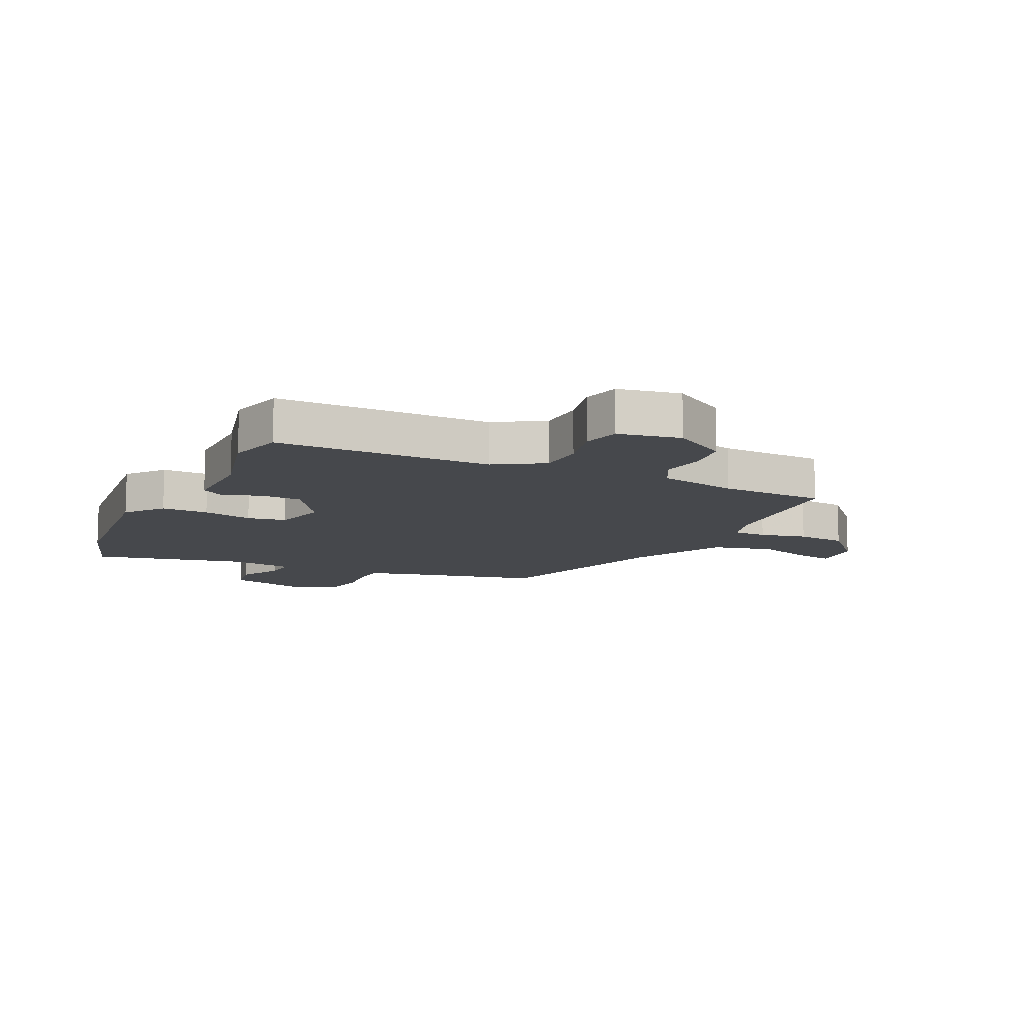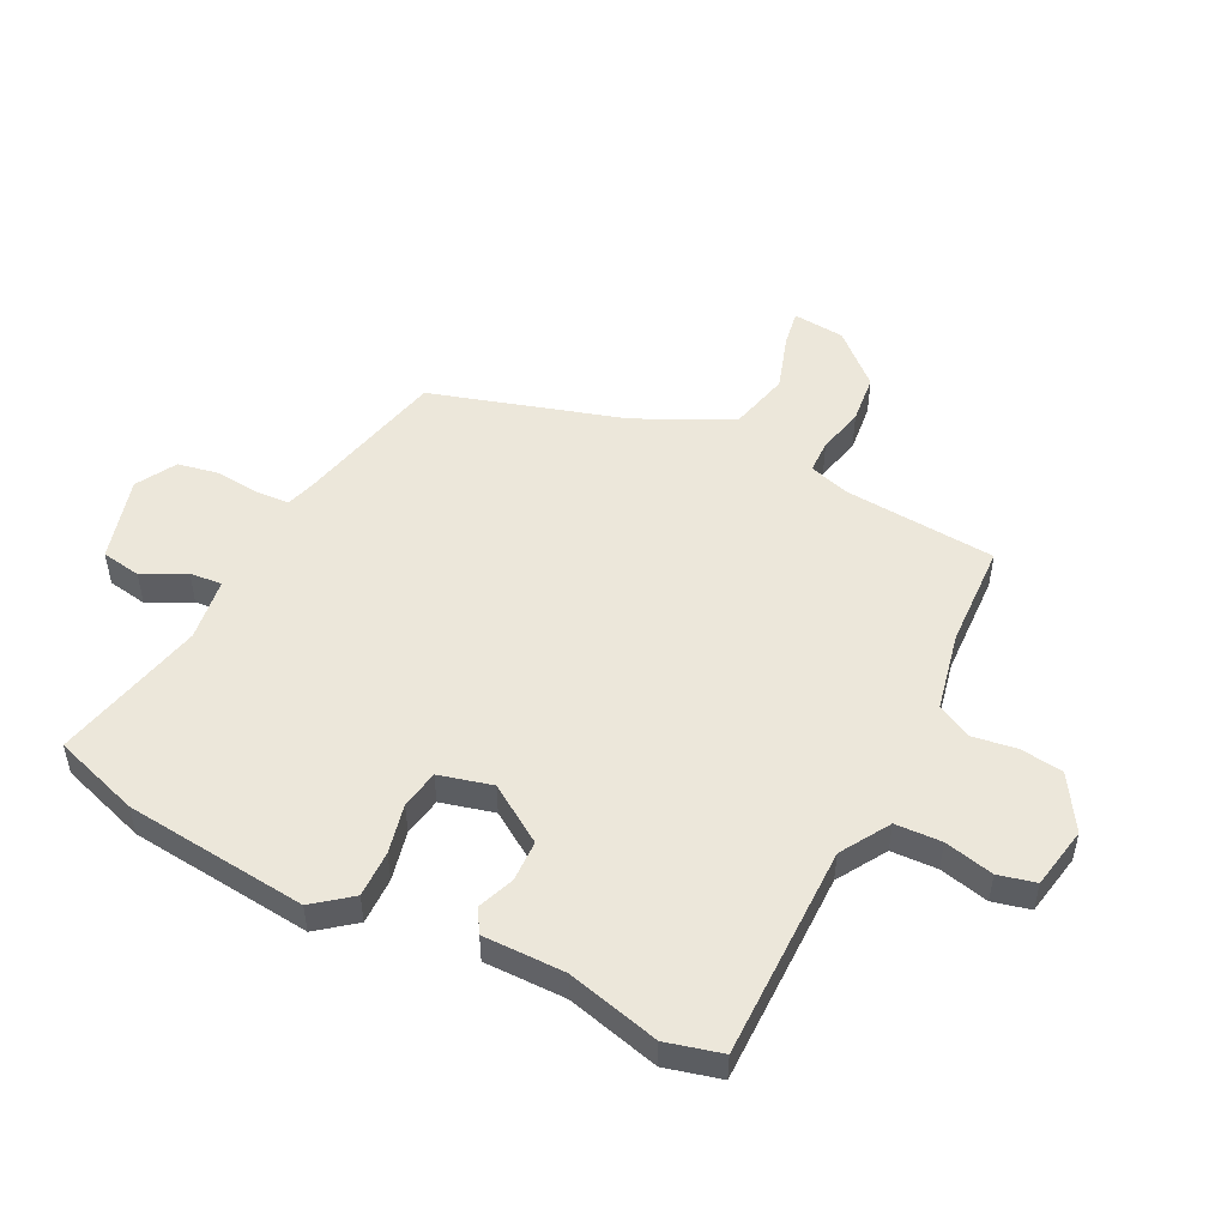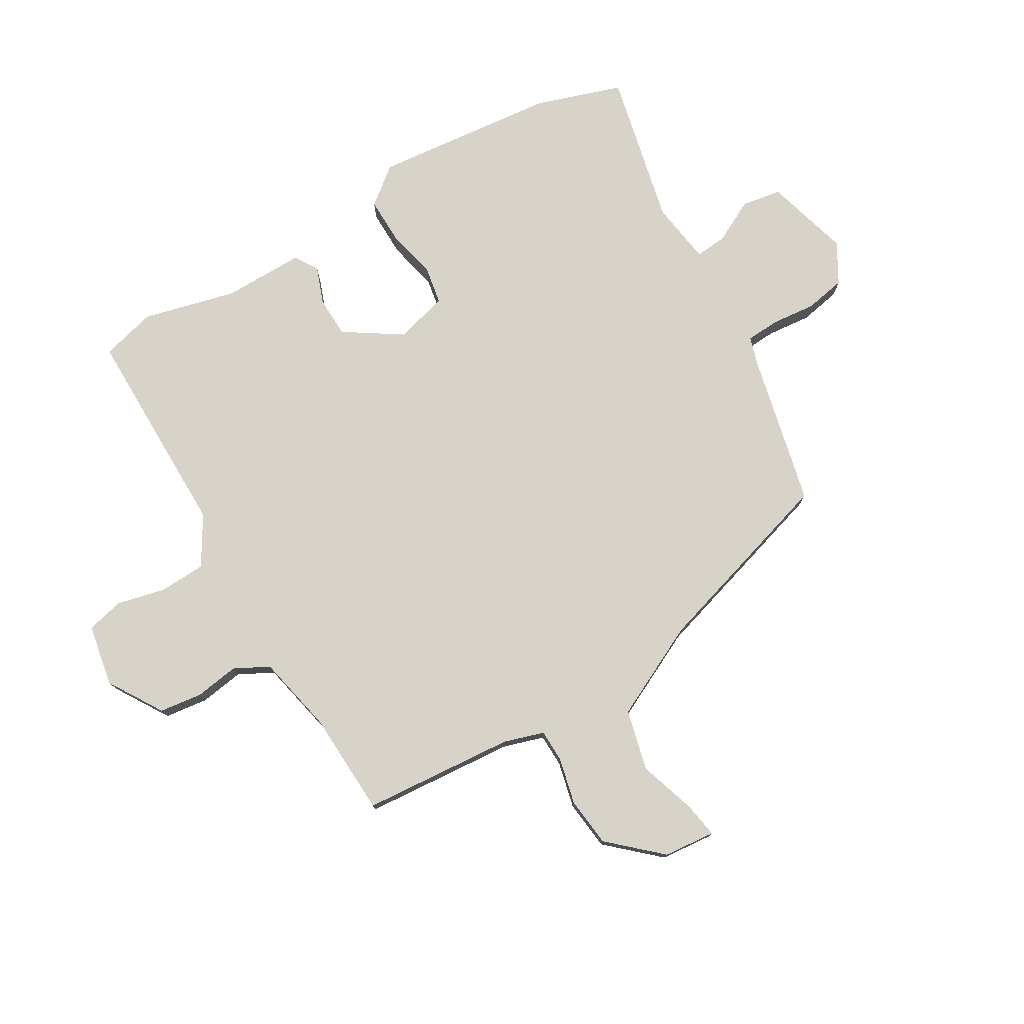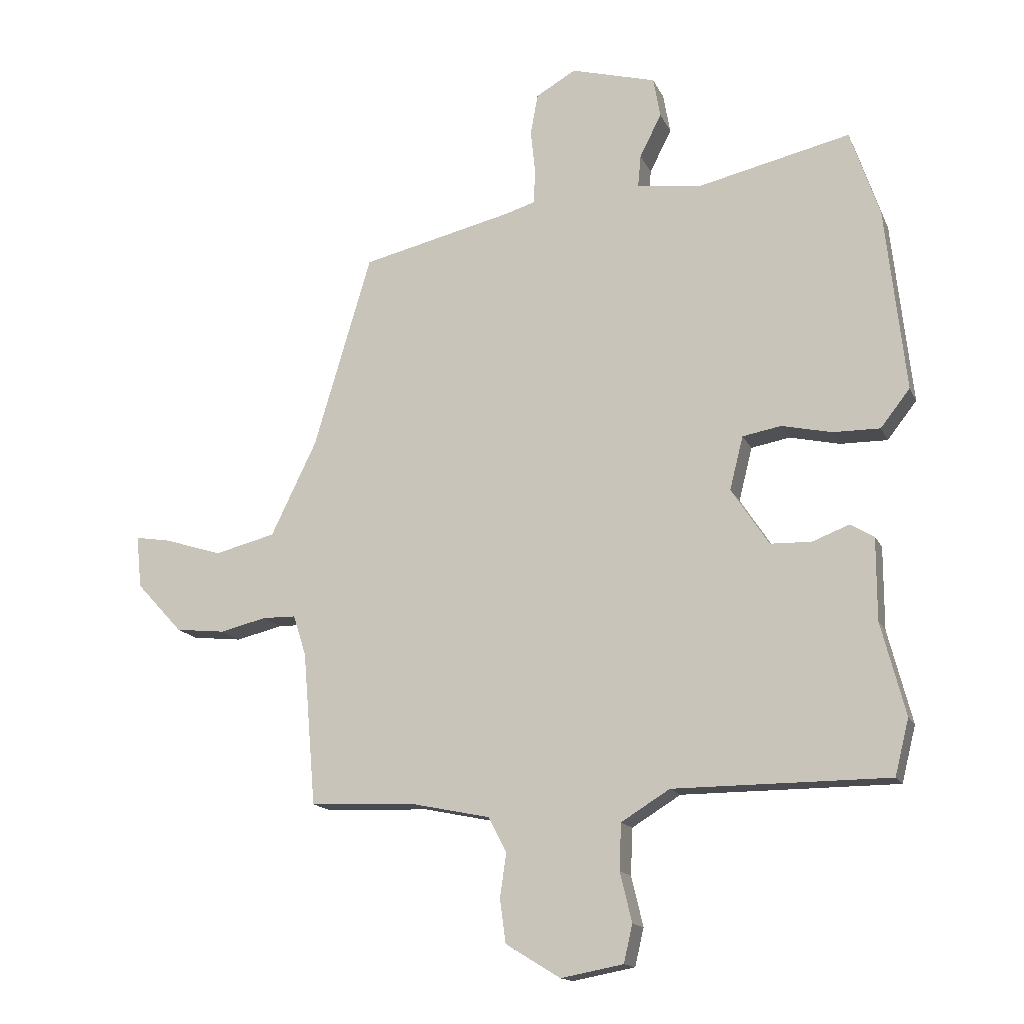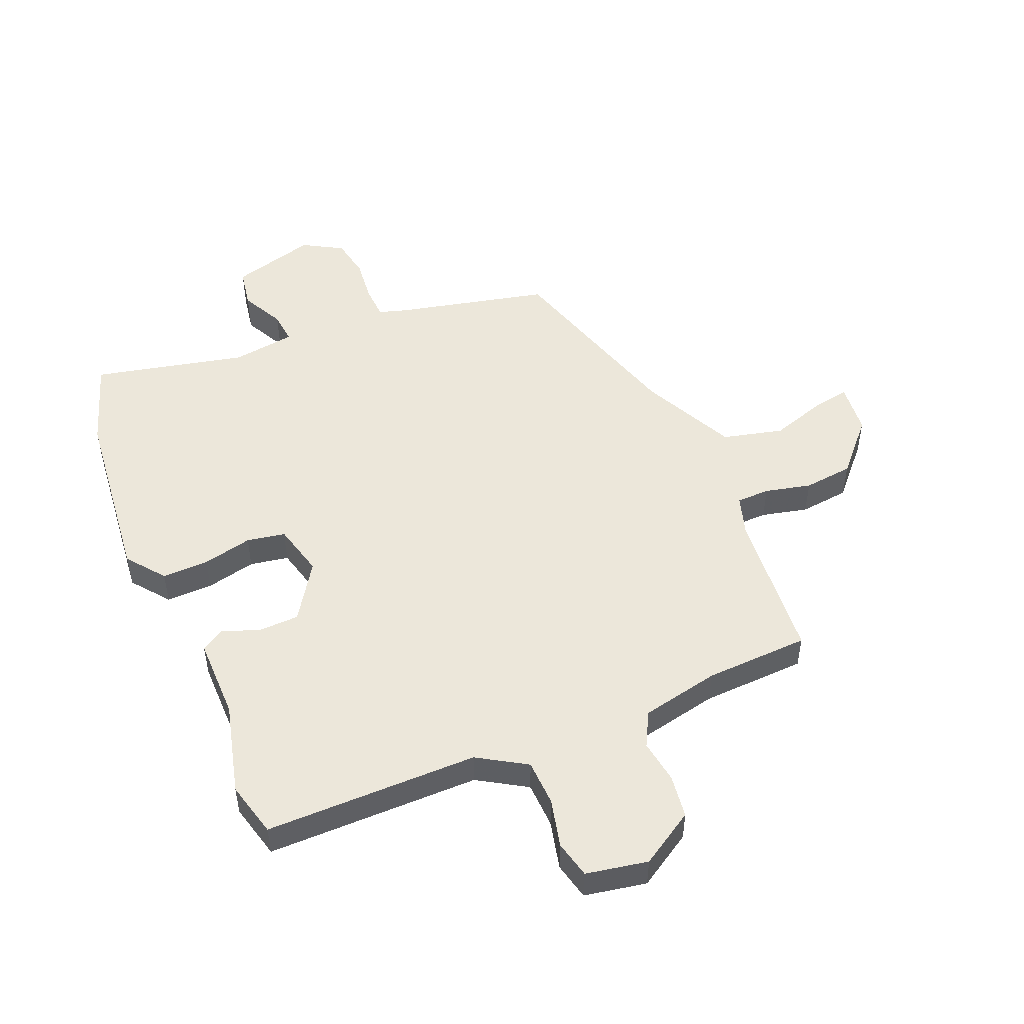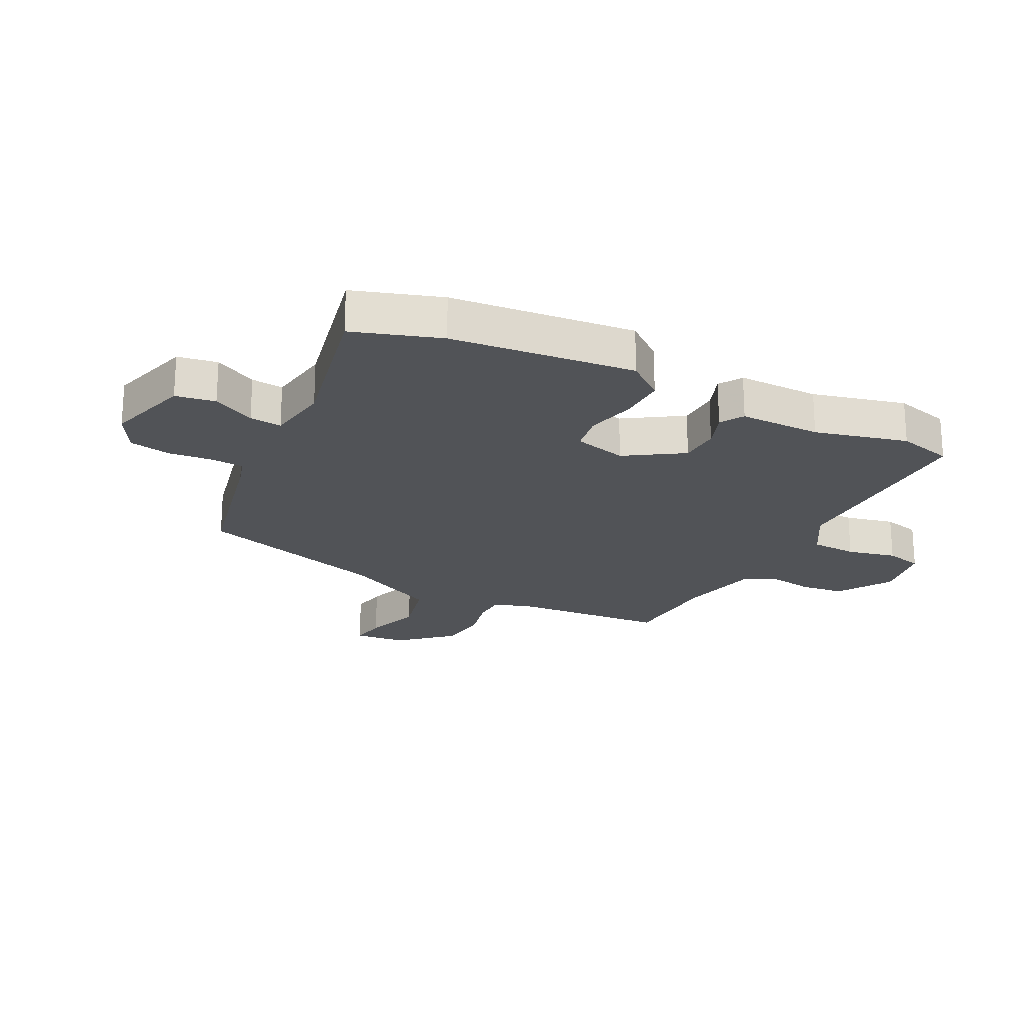
<metadata>
{"format":"obj","ext":"obj","renderer":"f3d","projection":"perspective","resolution":1024,"background":"white","views":[{"elev":-11.2,"azim":154.3,"up":"+Y"},{"elev":50.7,"azim":116.4,"up":"+Y"},{"elev":76.9,"azim":-120.8,"up":"+Y"},{"elev":-15.1,"azim":18.0,"up":"+Z"},{"elev":50.3,"azim":157.1,"up":"+Y"},{"elev":-21.8,"azim":62.5,"up":"+Y"}]}
</metadata>
<code>
v 0.524 0.07 -0.405
v 0.5 0.07 -0.5
v 0.134 0.07 -0.501
v 0.051 0.07 -0.552
v 0.048 0.07 -0.631
v 0.068 0.07 -0.715
v 0.053 0.07 -0.779
v -0.053 0.07 -0.799
v -0.146 0.07 -0.742
v -0.156 0.07 -0.668
v -0.145 0.07 -0.593
v -0.176 0.07 -0.534
v -0.311 0.07 -0.506
v -0.49 0.07 -0.499
v -0.512 0.07 -0.238
v -0.534 0.07 -0.169
v -0.591 0.07 -0.168
v -0.67 0.07 -0.187
v -0.755 0.07 -0.178
v -0.834 0.07 -0.092
v -0.843 0.07 -0.003
v -0.782 0.07 -0.013
v -0.684 0.07 -0.044
v -0.58 0.07 -0.018
v -0.502 0.07 0.143
v -0.404 0.07 0.473
v -0.144 0.07 0.534
v -0.095 0.07 0.549
v -0.092 0.07 0.607
v -0.1 0.07 0.682
v -0.087 0.07 0.752
v -0.019 0.07 0.791
v 0.126 0.07 0.751
v 0.138 0.07 0.683
v 0.101 0.07 0.61
v 0.096 0.07 0.555
v 0.204 0.07 0.54
v 0.466 0.07 0.6
v 0.516 0.07 0.452
v 0.55 0.07 0.139
v 0.5 0.07 0.075
v 0.42 0.07 0.076
v 0.335 0.07 0.095
v 0.269 0.07 0.083
v 0.246 0.07 -0.008
v 0.31 0.07 -0.105
v 0.38 0.07 -0.107
v 0.443 0.07 -0.083
v 0.483 0.07 -0.107
v 0.483 0.07 -0.247
v 0.524 0 -0.405
v 0.5 0 -0.5
v 0.134 0 -0.501
v 0.051 0 -0.552
v 0.048 0 -0.631
v 0.068 0 -0.715
v 0.053 0 -0.779
v -0.053 0 -0.799
v -0.146 0 -0.742
v -0.156 0 -0.668
v -0.145 0 -0.593
v -0.176 0 -0.534
v -0.311 0 -0.506
v -0.49 0 -0.499
v -0.512 0 -0.238
v -0.534 0 -0.169
v -0.591 0 -0.168
v -0.67 0 -0.187
v -0.755 0 -0.178
v -0.834 0 -0.092
v -0.843 0 -0.003
v -0.782 0 -0.013
v -0.684 0 -0.044
v -0.58 0 -0.018
v -0.502 0 0.143
v -0.404 0 0.473
v -0.144 0 0.534
v -0.095 0 0.549
v -0.092 0 0.607
v -0.1 0 0.682
v -0.087 0 0.752
v -0.019 0 0.791
v 0.126 0 0.751
v 0.138 0 0.683
v 0.101 0 0.61
v 0.096 0 0.555
v 0.204 0 0.54
v 0.466 0 0.6
v 0.516 0 0.452
v 0.55 0 0.139
v 0.5 0 0.075
v 0.42 0 0.076
v 0.335 0 0.095
v 0.269 0 0.083
v 0.246 0 -0.008
v 0.31 0 -0.105
v 0.38 0 -0.107
v 0.443 0 -0.083
v 0.483 0 -0.107
v 0.483 0 -0.247
f 47 48 49 50
f 1 2 3
f 50 1 3
f 47 50 3
f 46 47 3
f 45 46 3 4
f 44 45 4
f 41 42 43
f 40 41 43
f 39 40 43
f 38 39 43
f 37 38 43
f 36 37 43 44
f 33 34 35
f 32 33 35
f 31 32 35
f 30 31 35
f 29 30 35
f 28 29 35 36
f 36 44 4
f 28 36 4
f 27 28 4
f 21 22 23
f 20 21 23
f 19 20 23
f 18 19 23
f 17 18 23
f 16 17 23 24
f 15 16 24 25
f 25 26 27
f 15 25 27
f 14 15 27
f 13 14 27
f 9 10 11
f 8 9 11
f 7 8 11
f 6 7 11
f 5 6 11
f 4 5 11 12
f 4 12 13 27
f 100 99 98 97
f 53 52 51
f 53 51 100
f 53 100 97
f 53 97 96
f 54 53 96 95
f 54 95 94
f 93 92 91
f 93 91 90
f 93 90 89
f 93 89 88
f 93 88 87
f 94 93 87 86
f 85 84 83
f 85 83 82
f 85 82 81
f 85 81 80
f 85 80 79
f 86 85 79 78
f 54 94 86
f 54 86 78
f 54 78 77
f 73 72 71
f 73 71 70
f 73 70 69
f 73 69 68
f 73 68 67
f 74 73 67 66
f 75 74 66 65
f 77 76 75
f 77 75 65
f 77 65 64
f 77 64 63
f 61 60 59
f 61 59 58
f 61 58 57
f 61 57 56
f 61 56 55
f 62 61 55 54
f 77 63 62 54
f 1 51 52 2
f 2 52 53 3
f 3 53 54 4
f 4 54 55 5
f 5 55 56 6
f 6 56 57 7
f 7 57 58 8
f 8 58 59 9
f 9 59 60 10
f 10 60 61 11
f 11 61 62 12
f 12 62 63 13
f 13 63 64 14
f 14 64 65 15
f 15 65 66 16
f 16 66 67 17
f 17 67 68 18
f 18 68 69 19
f 19 69 70 20
f 20 70 71 21
f 21 71 72 22
f 22 72 73 23
f 23 73 74 24
f 24 74 75 25
f 25 75 76 26
f 26 76 77 27
f 27 77 78 28
f 28 78 79 29
f 29 79 80 30
f 30 80 81 31
f 31 81 82 32
f 32 82 83 33
f 33 83 84 34
f 34 84 85 35
f 35 85 86 36
f 36 86 87 37
f 37 87 88 38
f 38 88 89 39
f 39 89 90 40
f 40 90 91 41
f 41 91 92 42
f 42 92 93 43
f 43 93 94 44
f 44 94 95 45
f 45 95 96 46
f 46 96 97 47
f 47 97 98 48
f 48 98 99 49
f 49 99 100 50
f 50 100 51 1

</code>
